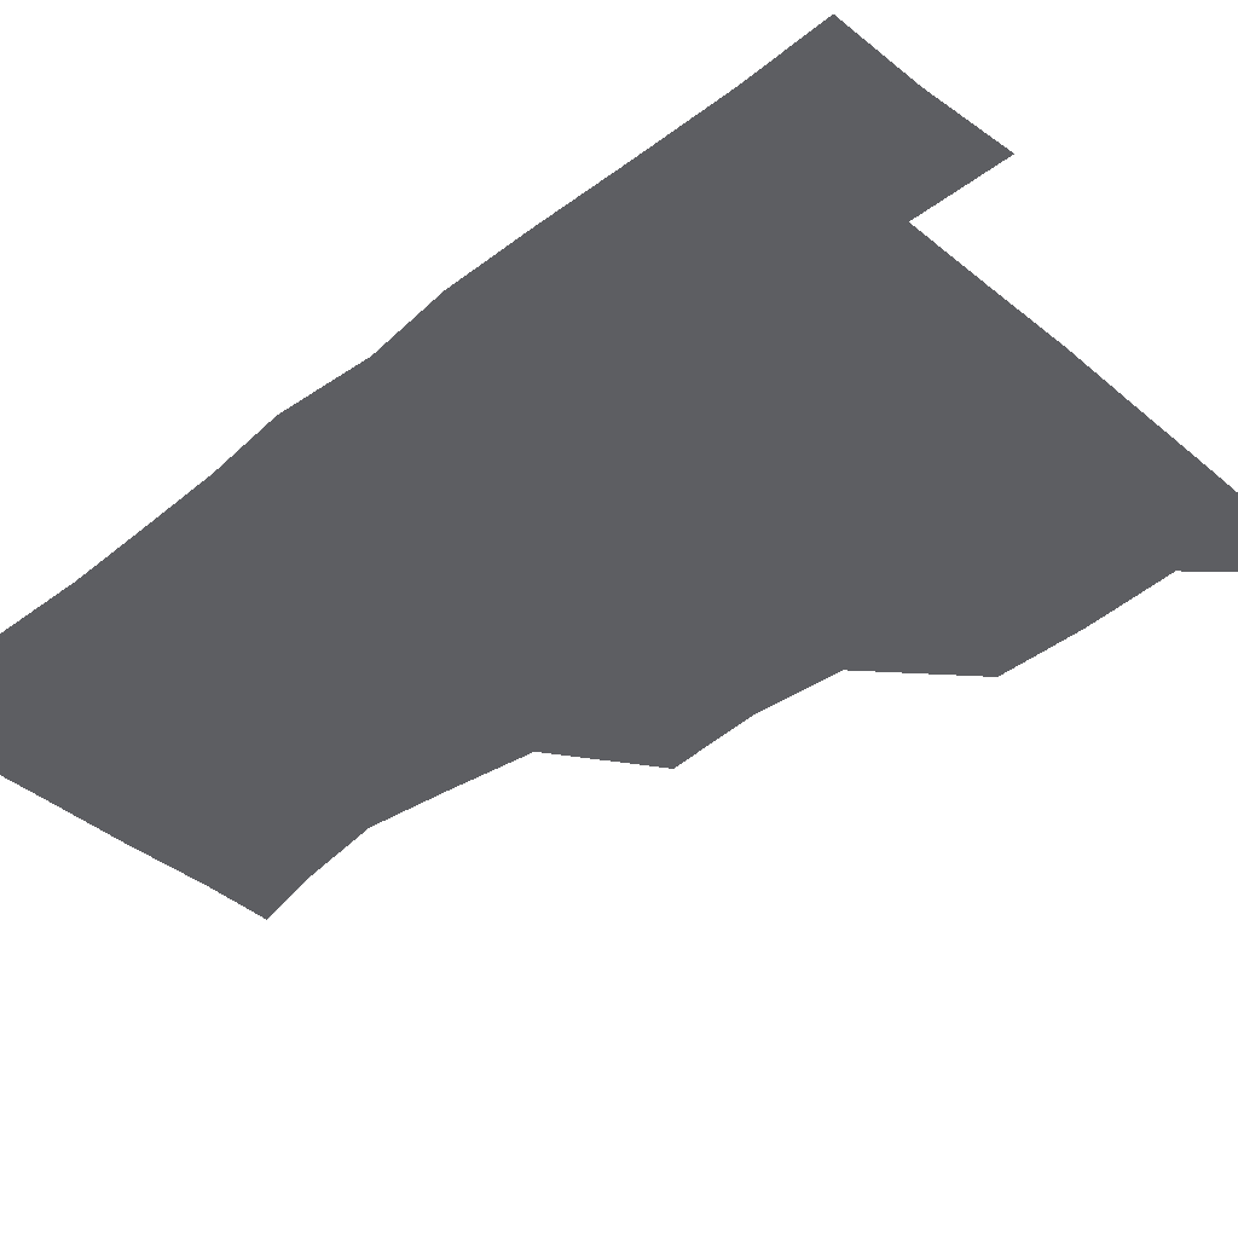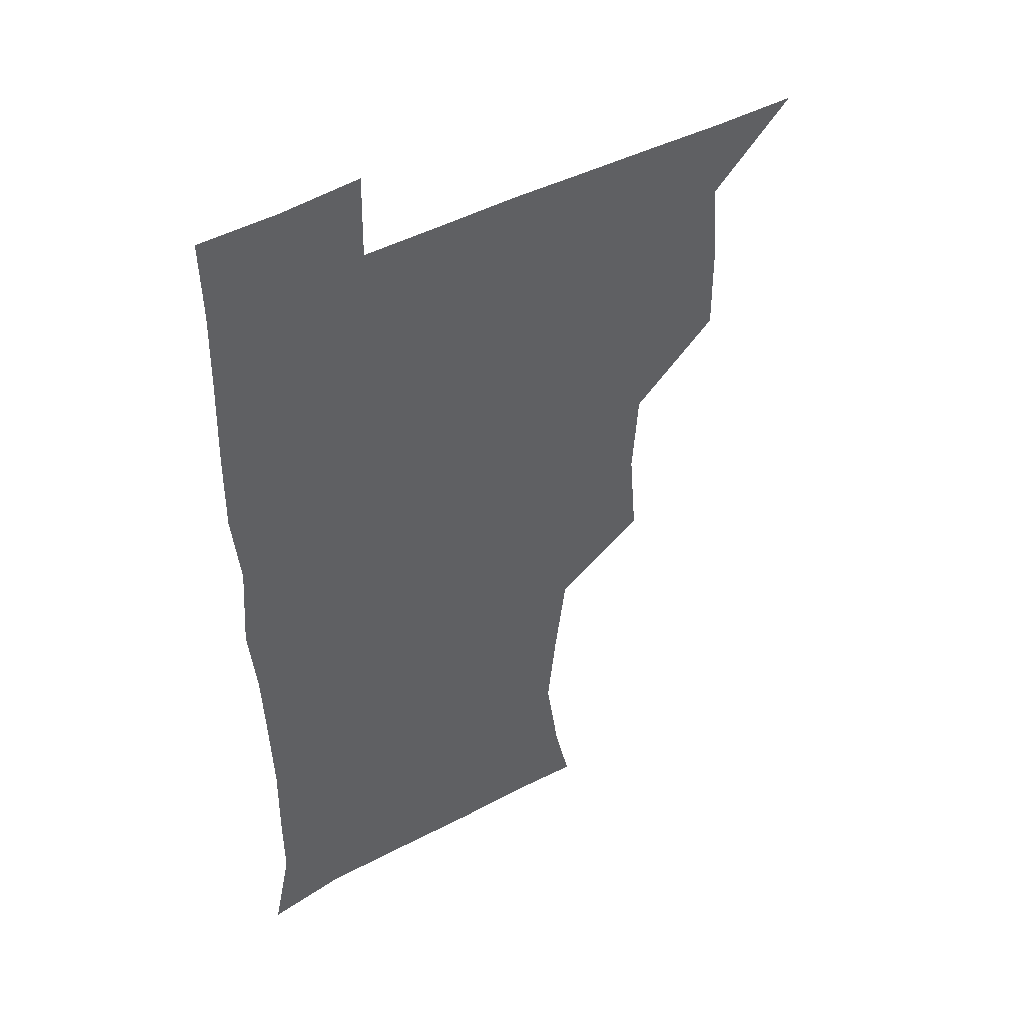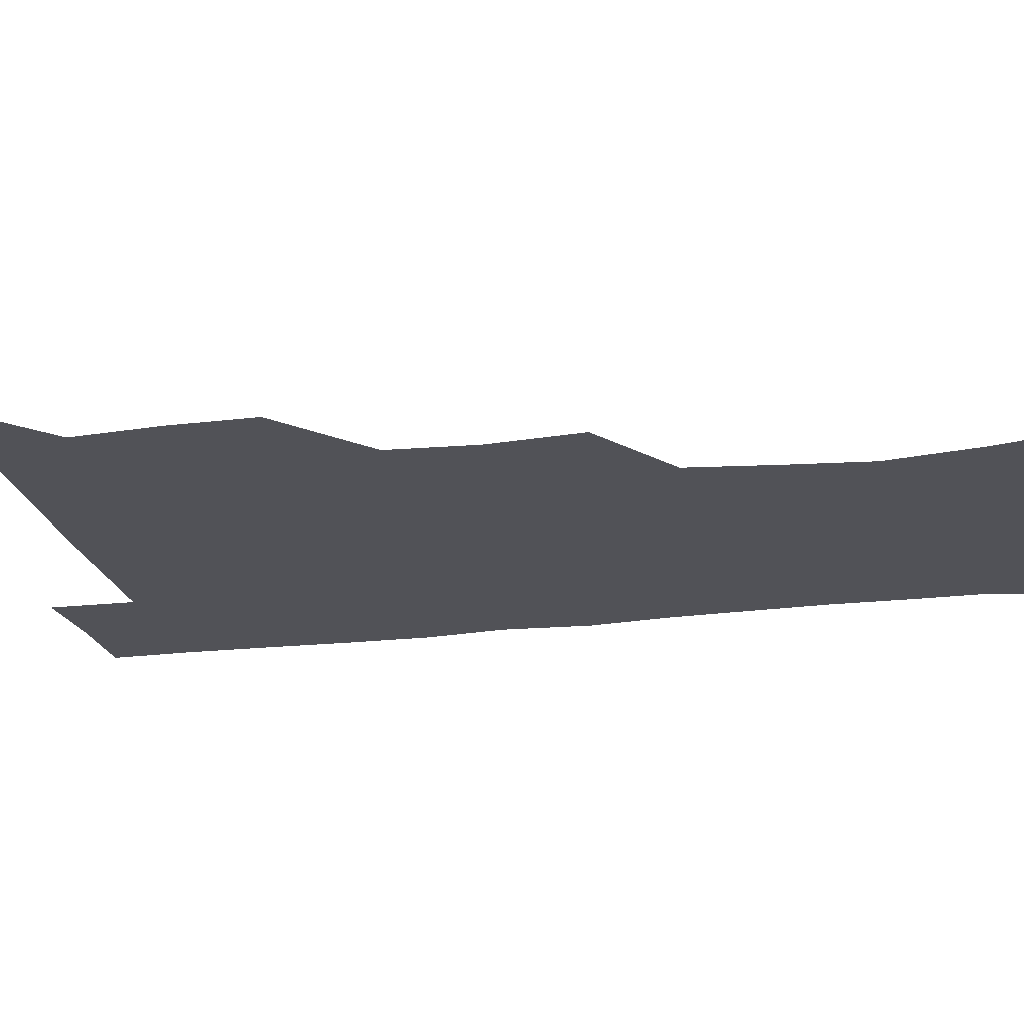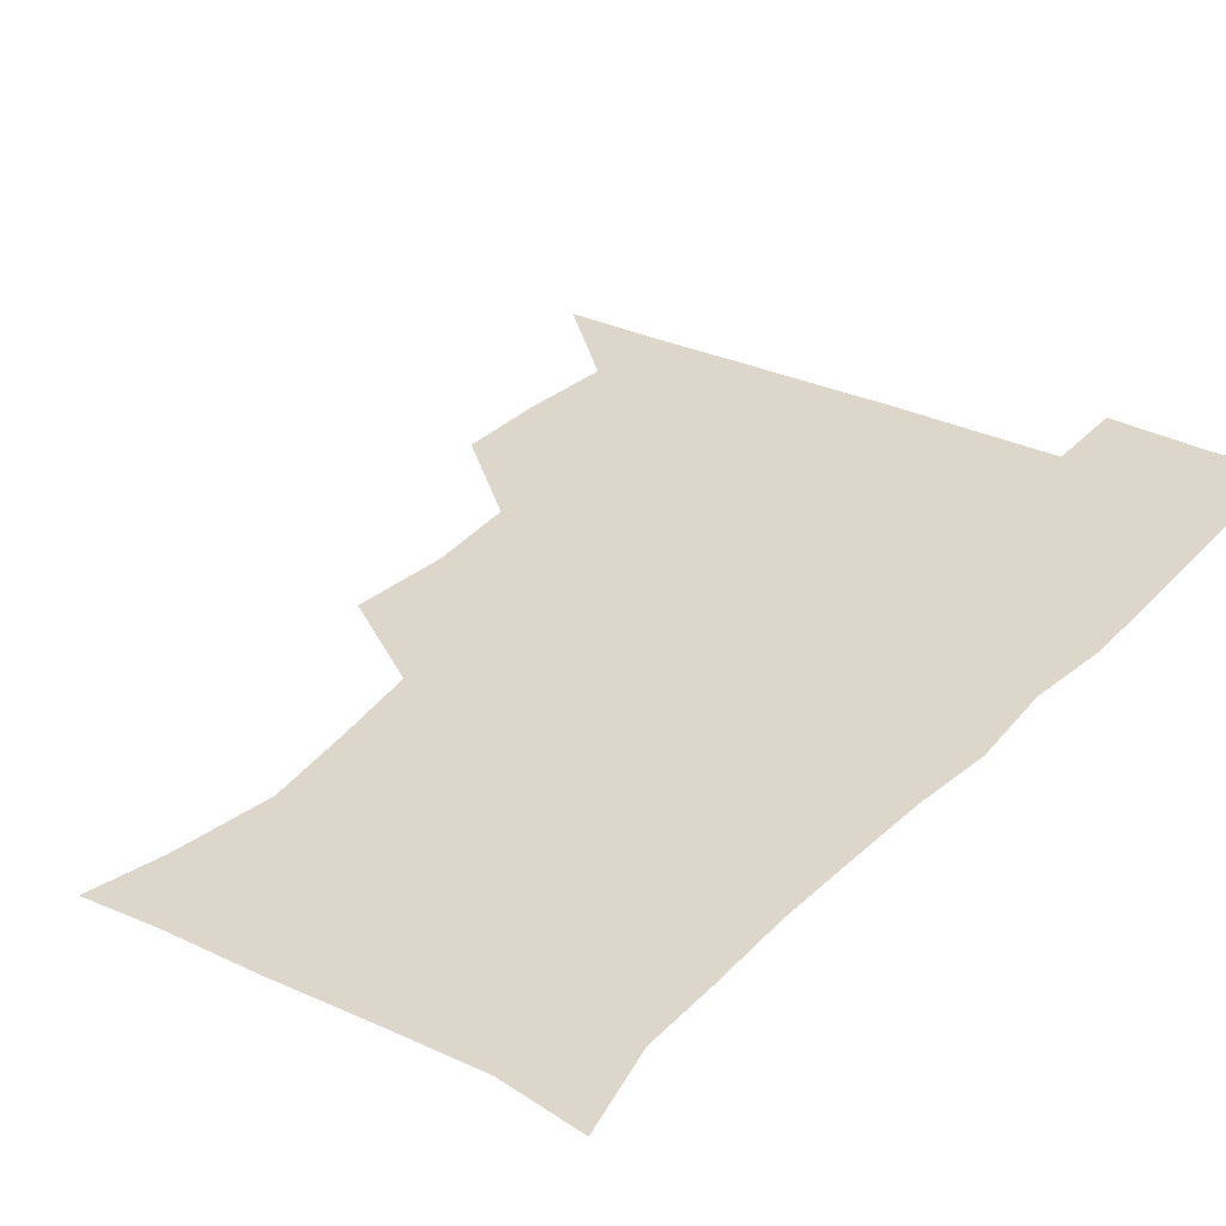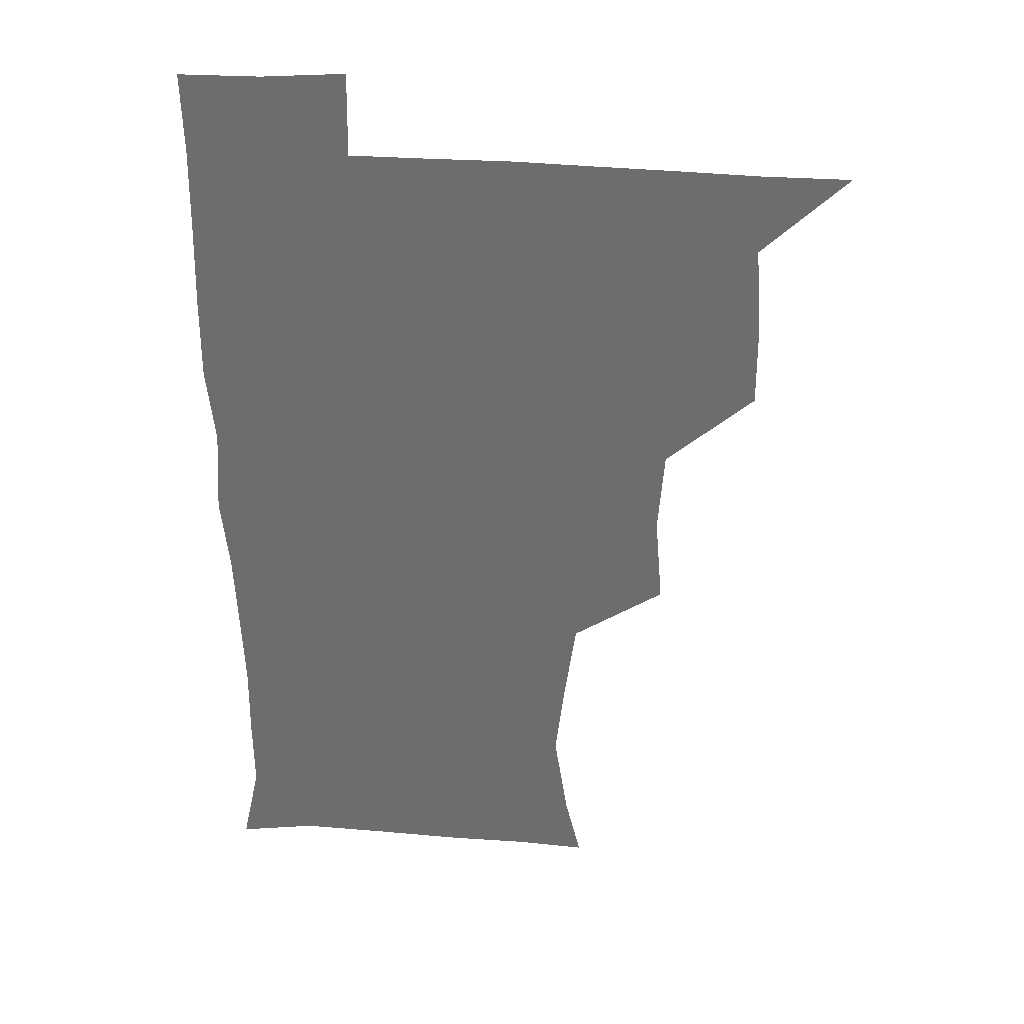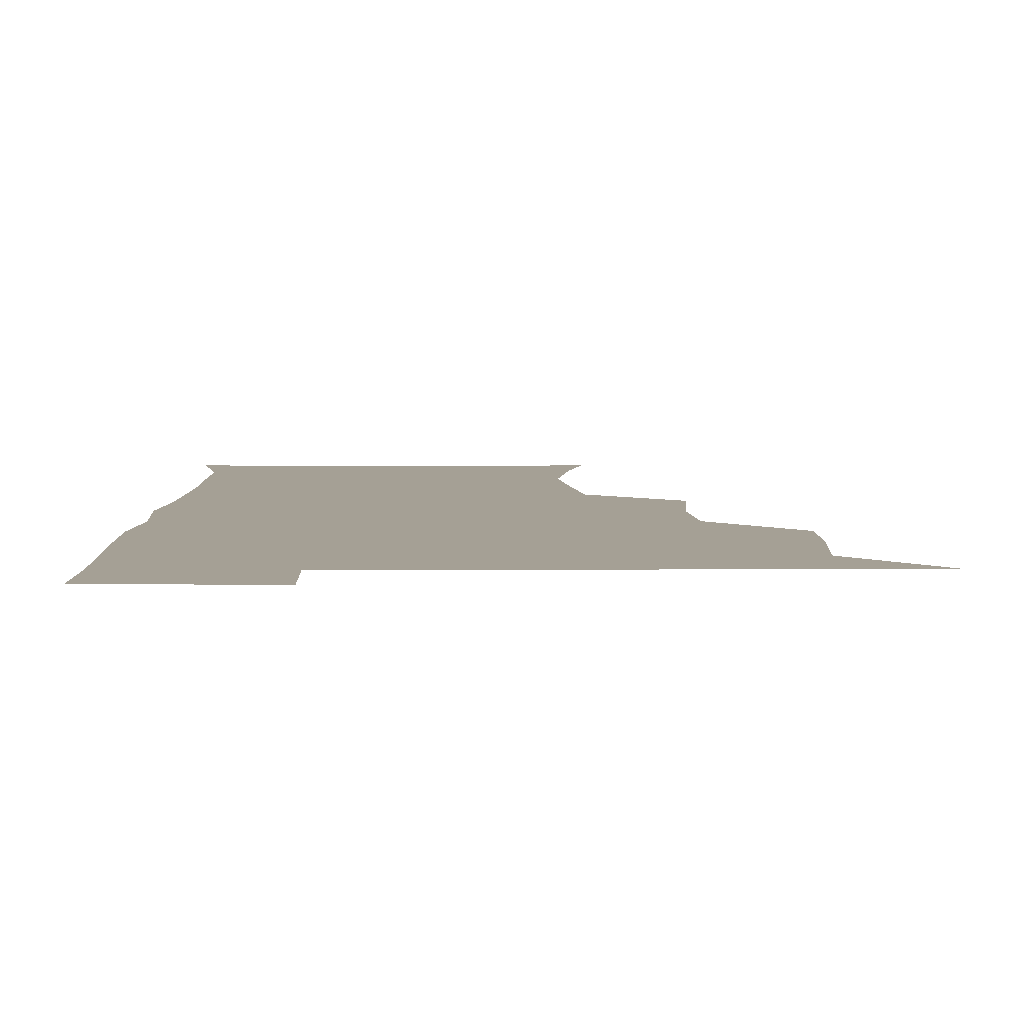
<metadata>
{"format":"obj","ext":"obj","renderer":"f3d","projection":"perspective","resolution":1024,"background":"white","views":[{"elev":-39.1,"azim":134.2,"up":"+Z"},{"elev":44.7,"azim":147.9,"up":"+Y"},{"elev":-21.5,"azim":-78.1,"up":"+Z"},{"elev":30.7,"azim":34.6,"up":"+Z"},{"elev":35.4,"azim":-174.5,"up":"+Y"},{"elev":5.9,"azim":179.3,"up":"+Z"}]}
</metadata>
<code>
v 480.5 509.8 0
v 509 415.7 0
v 509.2 446.6 0
v 511.8 479.2 0
v 512.7 509.6 0
v 540.9 320.7 0
v 543.7 354.9 0
v 541.5 386.8 0
v 541.6 419.9 0
v 544.4 452.4 0
v 543.7 481.2 0
v 542.3 510.2 0
v 571.4 175.5 0
v 577.5 200.5 0
v 582.7 235.1 0
v 579.3 265 0
v 575 297.6 0
v 574.8 332.7 0
v 573.7 362.5 0
v 573.2 393.2 0
v 574 424.4 0
v 573.9 453.3 0
v 572.8 481.7 0
v 571.7 510.7 0
v 596.3 176.7 0
v 607.2 216 0
v 605.9 241.2 0
v 605 273.6 0
v 603.5 304.6 0
v 602.9 335.2 0
v 602.3 364.3 0
v 602.1 394.3 0
v 602.7 425.3 0
v 602.7 453.7 0
v 602.2 481.9 0
v 601 511.3 0
v 627.6 176.5 0
v 632.4 217 0
v 632.7 247.1 0
v 632.1 276.9 0
v 631.3 307 0
v 630.9 336.6 0
v 631 367.4 0
v 630.9 396.2 0
v 631 425 0
v 631.1 454 0
v 631.3 482.1 0
v 631 510.9 0
v 661.8 177.3 0
v 659.8 215.6 0
v 659.7 244.6 0
v 658.7 277.1 0
v 658.5 307.5 0
v 658.8 336 0
v 658.5 366.7 0
v 658.7 395.9 0
v 659.1 424.7 0
v 659.3 453.8 0
v 660 482.2 0
v 660.7 510.9 0
v 660.1 542.3 0
v 693.5 177.7 0
v 687.5 213 0
v 686.6 243.2 0
v 686.1 273.6 0
v 686.2 303.9 0
v 686.2 334.3 0
v 687.2 363.2 0
v 688.4 392 0
v 688.1 422.7 0
v 688.2 452.4 0
v 688.8 481.8 0
v 689.3 511.2 0
v 690.8 540 0
v 722.6 172.9 0
v 715.7 205.4 0
v 715.9 233.2 0
v 715.5 263.3 0
v 716.6 293.3 0
v 717.9 323.7 0
v 720.8 352.7 0
v 718.7 385.7 0
v 721.7 415.1 0
v 721.4 446.3 0
v 720.6 478.1 0
v 720 509.7 0
v 720.7 539.6 0
f 4 5 1
f 8 9 2
f 2 9 3
f 9 10 3
f 3 10 4
f 10 11 4
f 4 11 5
f 11 12 5
f 17 18 6
f 6 18 7
f 18 19 7
f 7 19 8
f 19 20 8
f 8 20 9
f 20 21 9
f 9 21 10
f 21 22 10
f 10 22 11
f 22 23 11
f 11 23 12
f 23 24 12
f 13 25 14
f 25 26 14
f 14 26 15
f 26 27 15
f 15 27 16
f 27 28 16
f 16 28 17
f 28 29 17
f 17 29 18
f 29 30 18
f 18 30 19
f 30 31 19
f 19 31 20
f 31 32 20
f 20 32 21
f 32 33 21
f 21 33 22
f 33 34 22
f 22 34 23
f 34 35 23
f 23 35 24
f 35 36 24
f 25 37 26
f 37 38 26
f 26 38 27
f 38 39 27
f 27 39 28
f 39 40 28
f 28 40 29
f 40 41 29
f 29 41 30
f 41 42 30
f 30 42 31
f 42 43 31
f 31 43 32
f 43 44 32
f 32 44 33
f 44 45 33
f 33 45 34
f 45 46 34
f 34 46 35
f 46 47 35
f 35 47 36
f 47 48 36
f 37 49 38
f 49 50 38
f 38 50 39
f 50 51 39
f 39 51 40
f 51 52 40
f 40 52 41
f 52 53 41
f 41 53 42
f 53 54 42
f 42 54 43
f 54 55 43
f 43 55 44
f 55 56 44
f 44 56 45
f 56 57 45
f 45 57 46
f 57 58 46
f 46 58 47
f 58 59 47
f 47 59 48
f 59 60 48
f 49 62 50
f 62 63 50
f 50 63 51
f 63 64 51
f 51 64 52
f 64 65 52
f 52 65 53
f 65 66 53
f 53 66 54
f 66 67 54
f 54 67 55
f 67 68 55
f 55 68 56
f 68 69 56
f 56 69 57
f 69 70 57
f 57 70 58
f 70 71 58
f 58 71 59
f 71 72 59
f 59 72 60
f 72 73 60
f 60 73 61
f 73 74 61
f 62 75 63
f 75 76 63
f 63 76 64
f 76 77 64
f 64 77 65
f 77 78 65
f 65 78 66
f 78 79 66
f 66 79 67
f 79 80 67
f 67 80 68
f 80 81 68
f 68 81 69
f 81 82 69
f 69 82 70
f 82 83 70
f 70 83 71
f 83 84 71
f 71 84 72
f 84 85 72
f 72 85 73
f 85 86 73
f 73 86 74
f 86 87 74

</code>
